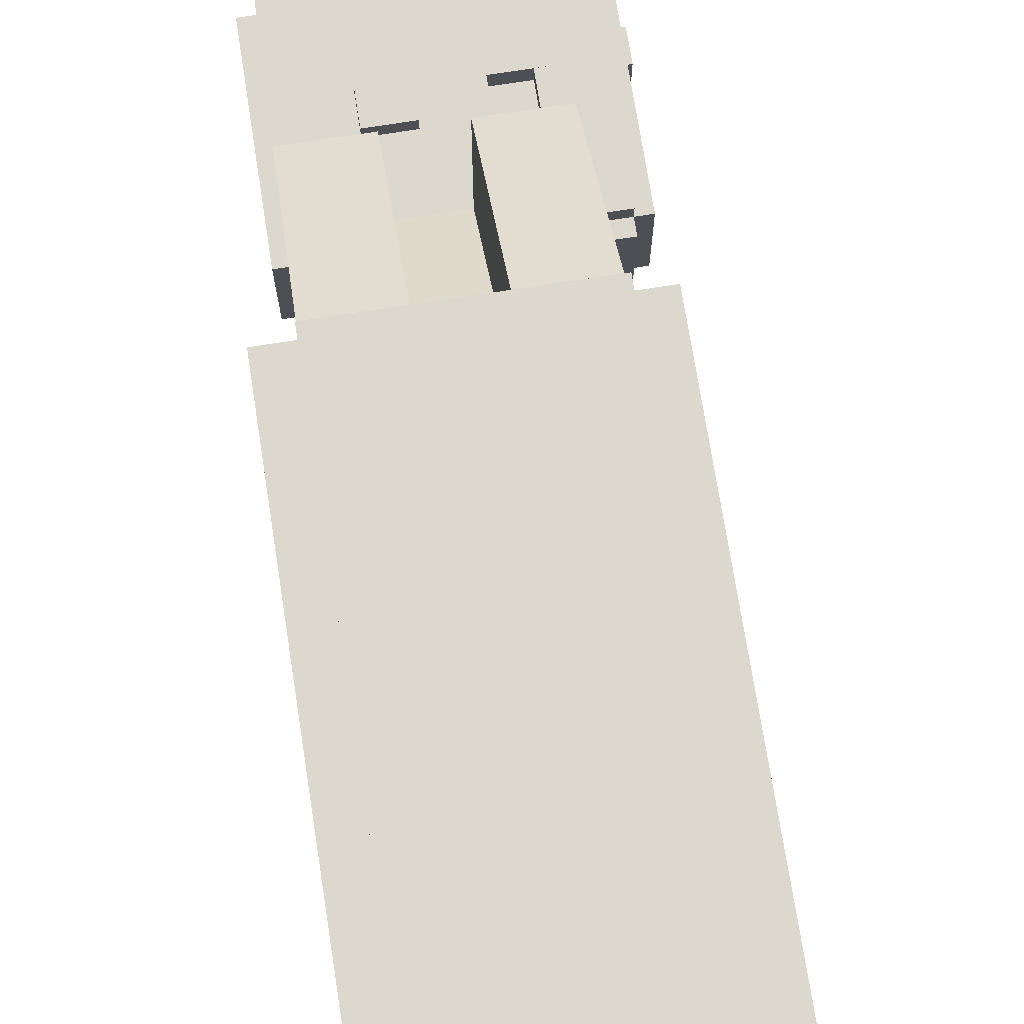
<metadata>
{"format":"obj","ext":"obj","renderer":"f3d","projection":"perspective","resolution":1024,"background":"white","views":[{"elev":72.6,"azim":-8.9,"up":"+Y"}]}
</metadata>
<code>
v -192 -32 -32
v -192 -32 392
v -192 -8 392
v -192 -8 -32
v 320 -8 392
v 320 -32 392
v 320 -32 -32
v 320 -8 -32
v -192 -16 -64
v -192 -16 -32
v -192 192 -32
v -192 192 -64
v 320 192 -32
v 320 -16 -32
v 320 -16 -64
v 320 192 -64
v 36 -8 120
v 36 -8 128
v 36 20 128
v 36 20 120
v 68 20 128
v 68 -8 128
v 68 -8 120
v 68 20 120
v 36 20 120
v 36 20 128
v 36 48 128
v 36 48 120
v 68 48 128
v 68 20 128
v 68 20 120
v 68 48 120
v -224 -16 -32
v -224 -16 384
v -224 192 384
v -224 192 -32
v -192 192 384
v -192 -16 384
v -192 -16 -32
v -192 192 -32
v -208 -8 144
v -216 -8 320
v -208 56 144
v -80 56 144
v -88 -8 320
v -80 -8 144
v 80 -16 384
v 80 -16 416
v 80 192 416
v 80 192 384
v 320 192 416
v 320 -16 416
v 320 -16 384
v 320 192 384
v -192 -16 384
v -192 -16 416
v -192 192 416
v -192 192 384
v -48 192 416
v -48 -16 416
v -48 -16 384
v -48 192 384
v -112 0 416
v -112 0 768
v -112 192 768
v -112 192 416
v -48 192 768
v -48 0 768
v -48 0 416
v -48 192 416
v 224 192 768
v 224 192 1792
v 224 896 1792
v 224 896 768
v 288 896 1792
v 288 192 1792
v 288 192 768
v 288 896 768
v -192 -16 -32
v -192 -16 144
v -192 56 144
v -192 56 -32
v -80 56 144
v -80 -16 144
v -80 -16 -32
v -80 56 -32
v -80 -8 -32
v -80 -8 48
v -80 56 48
v -80 56 -32
v 24 56 48
v 24 -8 48
v 24 -8 -32
v 24 56 -32
v -192 190.4 964
v -192 190.4 1792
v -192 200 1792
v -192 200 976
v 224 200 1792
v 224 190.4 1792
v 224 190.4 964
v 224 200 976
v -192 128 768
v -192 128 964
v -192 192 964
v -192 192 768
v 224 192 964
v 224 128 964
v 224 128 768
v 224 192 768
v 80 0 416
v 80 0 768
v 80 192 768
v 80 192 416
v 144 192 768
v 144 0 768
v 144 0 416
v 144 192 416
v 48 200 1112
v 48 200 1352
v 48 256 1352
v 224 256 1352
v 224 200 1352
v 224 200 1112
v -176 200 1096
v -176 200 1336
v -176 256 1096
v 0 256 1096
v 0 200 1336
v 0 200 1096
v -192 896 768
v -192 896 1792
v -192 960 1792
v -192 960 768
v 224 960 1792
v 224 896 1792
v 224 896 768
v 224 960 768
v 192 -8 360
v 192 -8 384
v 192 192 384
v 192 192 360
v 256 192 384
v 256 -8 384
v 256 -8 360
v 256 192 360
v -152 -8 360
v -152 -8 384
v -152 192 384
v -152 192 360
v -88 192 384
v -88 -8 384
v -88 -8 360
v -88 192 360
v 24 56 -32
v 24 -8 -32
v 24 -8 48
v 24 56 48
v 272 -8 48
v 272 -8 -32
v -192 192 208
v -192 192 384
v -192 224 384
v -192 224 208
v -64 224 384
v -64 192 384
v -64 192 208
v -64 224 208
v -192 192 136
v -192 192 208
v -192 224 208
v -192 224 136
v -64 224 208
v -64 192 208
v -64 192 136
v -64 224 136
v -192 192 -32
v -192 192 136
v -192 224 136
v -192 224 -32
v -64 224 136
v -64 192 136
v -64 192 -32
v -64 224 -32
v -64 192 208
v -64 192 384
v -64 224 384
v -64 224 208
v 24 224 384
v 24 192 384
v 24 192 208
v 24 224 208
v -64 224 136
v -64 224 208
v -64 256 208
v -64 256 136
v 24 256 208
v 24 224 208
v 24 224 136
v 24 256 136
v -64 192 -32
v -64 192 136
v -64 224 136
v -64 224 -32
v 24 224 136
v 24 192 136
v 24 192 -32
v 24 224 -32
v 24 192 208
v 24 192 384
v 24 224 384
v 24 224 208
v 320 224 384
v 320 192 384
v 320 192 208
v 320 224 208
v 24 192 -32
v 24 192 136
v 24 224 136
v 24 224 -32
v 320 224 136
v 320 192 136
v 320 192 -32
v 320 224 -32
v 320 120 280
v 320 120 384
v 320 192 384
v 320 192 280
v 352 192 384
v 352 120 384
v 352 120 280
v 352 192 280
v 320 120 -32
v 320 120 232
v 320 192 232
v 320 192 -32
v 352 192 232
v 352 120 232
v 352 120 -32
v 352 192 -32
v 320 40 280
v 320 40 384
v 320 120 384
v 320 120 280
v 352 120 384
v 352 40 384
v 352 40 280
v 352 120 280
v 320 -16 280
v 320 -16 384
v 320 40 384
v 320 40 280
v 352 40 384
v 352 -16 384
v 352 -16 280
v 352 40 280
v 320 -16 232
v 320 -16 280
v 320 40 280
v 320 40 232
v 352 40 280
v 352 -16 280
v 352 -16 232
v 352 40 232
v 320 -16 -32
v 320 -16 232
v 320 40 232
v 320 40 -32
v 352 40 232
v 352 -16 232
v 352 -16 -32
v 352 40 -32
v 320 136 256
v 320 136 280
v 320 192 280
v 320 192 256
v 352 192 280
v 352 136 280
v 352 136 256
v 352 192 256
v 320 136 232
v 320 136 256
v 320 192 256
v 320 192 232
v 352 192 256
v 352 136 256
v 352 136 232
v 352 192 232
v 320 120 232
v 320 136 256
v 320 136 232
v 352 136 256
v 352 120 232
v 352 136 232
v 320 120 280
v 320 136 280
v 320 136 256
v 352 136 280
v 352 120 280
v 352 136 256
v 320 40 104
v 320 40 232
v 320 120 232
v 320 120 104
v 352 120 232
v 352 40 232
v 352 40 104
v 352 120 104
v 336 40 40
v 336 40 104
v 336 120 104
v 336 120 40
v 368 120 104
v 368 40 104
v 368 40 40
v 368 120 40
v 320 40 -32
v 320 40 40
v 320 120 40
v 320 120 -32
v 352 120 40
v 352 40 40
v 352 40 -32
v 352 120 -32
v 312 120 40
v 312 120 104
v 312 136 104
v 312 136 40
v 320 136 104
v 320 120 104
v 320 120 40
v 320 136 40
v 312 40 104
v 312 40 120
v 312 120 120
v 312 120 104
v 320 120 120
v 320 40 120
v 320 40 104
v 320 120 104
v 312 40 24
v 312 40 40
v 312 120 40
v 312 120 24
v 320 120 40
v 320 40 40
v 320 40 24
v 320 120 24
v 312 24 40
v 312 24 104
v 312 40 104
v 312 40 40
v 320 40 104
v 320 24 104
v 320 24 40
v 320 40 40
v -48 312 384
v -48 312 437.8
v -48 568 768.4
v -48 606.5 768.4
v 80 606.5 768.4
v 80 568 768.4
v 80 312 437.8
v 80 312 384
v -192 192 384
v -192 192 768
v -192 896 768
v -192 627.2 384
v -48 896 768
v -48 192 768
v -48 192 384
v -48 627.2 384
v 80 192 384
v 80 192 768
v 80 896 768
v 80 627.2 384
v 224 896 768
v 224 192 768
v 224 192 384
v 224 627.2 384
v 48 256 1352
v 48 256 1592
v 48 312 1592
v 224 312 1592
v 224 256 1592
v 224 256 1352
v 80 192 768
v 80 192 944
v 80 368 944
v 80 400 928
v 80 400 768
v 96 400 944
v 216 400 944
v 216 192 944
v 216 192 768
v 216 400 768
v -192 192 768
v -192 192 960
v -192 312 960
v -192 312 768
v -48 272 960
v -64 312 960
v -48 192 960
v -48 192 768
v -48 312 768
v -48 312 944
v -192 480 992
v -192 480 1152
v -192 512 1152
v -192 512 992
v 224 512 1152
v 224 480 1152
v 224 480 992
v 224 512 992
v -192 480 1312
v -192 480 1472
v -192 512 1472
v -192 512 1312
v 224 512 1472
v 224 480 1472
v 224 480 1312
v 224 512 1312
v -192 480 1600
v -192 480 1728
v -192 512 1728
v -192 512 1600
v 224 512 1728
v 224 480 1728
v 224 480 1600
v 224 512 1600
v -256 192 768
v -256 192 1344
v -256 512 1344
v -256 512 768
v -192 512 1344
v -192 192 1344
v -192 192 768
v -192 512 768
v -256 192 1344
v -256 192 1440
v -256 512 1440
v -256 512 1344
v -192 512 1440
v -192 192 1440
v -192 192 1344
v -192 512 1344
v -256 192 1440
v -256 192 1792
v -256 512 1792
v -256 512 1440
v -192 512 1792
v -192 192 1792
v -192 192 1440
v -192 512 1440
v -256 512 768
v -256 512 1344
v -256 672 1344
v -256 672 768
v -192 672 1344
v -192 512 1344
v -192 512 768
v -192 672 768
v -256 512 1440
v -256 512 1792
v -256 672 1792
v -256 672 1440
v -192 672 1792
v -192 512 1792
v -192 512 1440
v -192 672 1440
v -256 672 768
v -256 672 1344
v -256 896 1344
v -256 896 768
v -192 896 1344
v -192 672 1344
v -192 672 768
v -192 896 768
v -256 736 1344
v -256 736 1440
v -256 896 1440
v -256 896 1344
v -192 896 1440
v -192 736 1440
v -192 736 1344
v -192 896 1344
v -256 672 1440
v -256 672 1792
v -256 896 1792
v -256 896 1440
v -192 896 1792
v -192 672 1792
v -192 672 1440
v -192 896 1440
v 24 192 136
v 24 192 208
v 24 224 208
v 24 224 136
v 136 224 208
v 136 192 208
v 136 192 136
v 136 224 136
v 208 192 136
v 208 192 208
v 208 224 208
v 208 224 136
v 320 224 208
v 320 192 208
v 320 192 136
v 320 224 136
v 160 192 1792
v 160 192 1856
v 160 600 1856
v 160 600 1792
v 224 600 1856
v 224 192 1856
v 224 192 1792
v 224 600 1792
v -48 192 1792
v -48 192 1856
v -48 600 1856
v -48 600 1792
v 160 600 1856
v 160 192 1856
v 160 192 1792
v 160 600 1792
v -192 192 1792
v -192 192 1856
v -192 600 1856
v -192 600 1792
v -48 600 1856
v -48 192 1856
v -48 192 1792
v -48 600 1792
v 160 600 1792
v 160 600 1856
v 160 824 1856
v 160 824 1792
v 224 824 1856
v 224 600 1856
v 224 600 1792
v 224 824 1792
v -48 600 1792
v -48 600 1856
v -48 824 1856
v -48 824 1792
v 160 824 1856
v 160 600 1856
v 160 600 1792
v 160 824 1792
v -192 600 1792
v -192 600 1856
v -192 824 1856
v -192 824 1792
v -48 824 1856
v -48 600 1856
v -48 600 1792
v -48 824 1792
v 160 824 1792
v 160 824 1856
v 160 896 1856
v 160 896 1792
v 224 896 1856
v 224 824 1856
v 224 824 1792
v 224 896 1792
v -48 824 1792
v -48 824 1856
v -48 896 1856
v -48 896 1792
v 160 896 1856
v 160 824 1856
v 160 824 1792
v 160 896 1792
v -192 824 1792
v -192 824 1856
v -192 896 1856
v -192 896 1792
v -48 896 1856
v -48 824 1856
v -48 824 1792
v -48 896 1792
v -176 432 768
v -176 432 936
v -176 448 928
v -176 448 768
v -168 432 944
v -160 448 944
v -64 448 944
v -64 432 944
v -64 432 768
v -64 448 768
v -48 -8 384
v -48 -8 408
v -48 8 408
v -48 8 384
v 80 8 408
v 80 -8 408
v 80 -8 384
v 80 8 384
v -48 8 408
v -48 8 432
v -48 24 432
v -48 24 408
v 80 24 432
v 80 8 432
v 80 8 408
v 80 24 408
v -48 40 456
v -48 40 480
v -48 56 480
v -48 56 456
v 80 56 480
v 80 40 480
v 80 40 456
v 80 56 456
v -48 24 432
v -48 24 456
v -48 40 456
v -48 40 432
v 80 40 456
v 80 24 456
v 80 24 432
v 80 40 432
v -48 104 552
v -48 104 576
v -48 120 576
v -48 120 552
v 80 120 576
v 80 104 576
v 80 104 552
v 80 120 552
v -48 88 528
v -48 88 552
v -48 104 552
v -48 104 528
v 80 104 552
v 80 88 552
v 80 88 528
v 80 104 528
v -48 56 480
v -48 56 504
v -48 72 504
v -48 72 480
v 80 72 504
v 80 56 504
v 80 56 480
v 80 72 480
v -48 72 504
v -48 72 528
v -48 88 528
v -48 88 504
v 80 88 528
v 80 72 528
v 80 72 504
v 80 88 504
v -48 128 712
v -48 128 768
v -48 192 768
v -48 192 712
v 80 192 768
v 80 128 768
v 80 128 712
v 80 192 712
v -48 136 600
v -48 136 624
v -48 152 624
v -48 152 600
v 80 152 624
v 80 136 624
v 80 136 600
v 80 152 600
v -48 120 576
v -48 120 600
v -48 136 600
v -48 136 576
v 80 136 600
v 80 120 600
v 80 120 576
v 80 136 576
v -48 168 648
v -48 168 712
v -48 184 712
v -48 184 648
v 80 184 712
v 80 168 712
v 80 168 648
v 80 184 648
v -48 152 624
v -48 152 648
v -48 168 648
v -48 168 624
v 80 168 648
v 80 152 648
v 80 152 624
v 80 168 624
v -48 224 384
v -48 224 400
v -48 312 400
v -48 312 384
v 80 312 400
v 80 224 400
v 80 224 384
v 80 312 384
v 48 296 1592
v 48 296 1792
v 48 312 1792
v 48 312 1592
v 224 312 1792
v 224 296 1792
v 224 296 1592
v 224 312 1592
v -104 200 1768
v -104 200 1792
v -104 456 1792
v -104 456 1768
v -24 456 1792
v -24 200 1792
v -24 200 1768
v -24 456 1768
v -80 200 1752
v -80 200 1768
v -80 456 1768
v -80 456 1752
v -48 456 1768
v -48 200 1768
v -48 200 1752
v -48 456 1752
o entity0_brush0
f 1 2 3 4
f 5 3 2 6
f 6 2 1 7
f 8 4 3 5
f 7 1 4 8
f 8 5 6 7
o entity0_brush1
f 9 10 11 12
f 13 11 10 14
f 14 10 9 15
f 16 12 11 13
f 15 9 12 16
f 16 13 14 15
o entity0_brush2
f 17 18 19 20
f 21 19 18 22
f 22 18 17 23
f 24 20 19 21
f 23 17 20 24
f 24 21 22 23
o entity0_brush3
f 25 26 27 28
f 29 27 26 30
f 30 26 25 31
f 32 28 27 29
f 31 25 28 32
f 32 29 30 31
o entity0_brush4
f 33 34 35 36
f 37 35 34 38
f 38 34 33 39
f 40 36 35 37
f 39 33 36 40
f 40 37 38 39
o entity0_brush5
f 41 42 43
f 44 43 42 45
f 45 42 41 46
f 46 41 43 44
f 45 46 44
o entity0_brush6
f 47 48 49 50
f 51 49 48 52
f 52 48 47 53
f 54 50 49 51
f 53 47 50 54
f 54 51 52 53
o entity0_brush7
f 55 56 57 58
f 59 57 56 60
f 60 56 55 61
f 62 58 57 59
f 61 55 58 62
f 62 59 60 61
o entity0_brush8
f 63 64 65 66
f 67 65 64 68
f 68 64 63 69
f 70 66 65 67
f 69 63 66 70
f 70 67 68 69
o entity0_brush9
f 71 72 73 74
f 75 73 72 76
f 76 72 71 77
f 78 74 73 75
f 77 71 74 78
f 78 75 76 77
o entity0_brush10
f 79 80 81 82
f 83 81 80 84
f 84 80 79 85
f 86 82 81 83
f 85 79 82 86
f 86 83 84 85
o entity0_brush11
f 87 88 89 90
f 91 89 88 92
f 92 88 87 93
f 94 90 89 91
f 93 87 90 94
f 94 91 92 93
o entity0_brush12
f 95 96 97 98
f 99 97 96 100
f 100 96 95 101
f 102 98 97 99
f 101 95 98 102
f 102 99 100 101
o entity0_brush13
f 103 104 105 106
f 107 105 104 108
f 108 104 103 109
f 110 106 105 107
f 109 103 106 110
f 110 107 108 109
o entity0_brush14
f 111 112 113 114
f 115 113 112 116
f 116 112 111 117
f 118 114 113 115
f 117 111 114 118
f 118 115 116 117
o entity0_brush15
f 119 120 121
f 122 121 120 123
f 123 120 119 124
f 124 119 121 122
f 123 124 122
o entity0_brush16
f 125 126 127
f 128 127 126 129
f 129 126 125 130
f 130 125 127 128
f 129 130 128
o entity0_brush17
f 131 132 133 134
f 135 133 132 136
f 136 132 131 137
f 138 134 133 135
f 137 131 134 138
f 138 135 136 137
o entity0_brush18
f 139 140 141 142
f 143 141 140 144
f 144 140 139 145
f 146 142 141 143
f 145 139 142 146
f 146 143 144 145
o entity0_brush19
f 147 148 149 150
f 151 149 148 152
f 152 148 147 153
f 154 150 149 151
f 153 147 150 154
f 154 151 152 153
o entity0_brush20
f 155 156 157 158
f 158 157 159
f 159 157 156 160
f 160 156 155
f 155 158 159 160
o entity0_brush21
f 161 162 163 164
f 165 163 162 166
f 166 162 161 167
f 168 164 163 165
f 167 161 164 168
f 168 165 166 167
o entity0_brush22
f 169 170 171 172
f 173 171 170 174
f 174 170 169 175
f 176 172 171 173
f 175 169 172 176
f 176 173 174 175
o entity0_brush23
f 177 178 179 180
f 181 179 178 182
f 182 178 177 183
f 184 180 179 181
f 183 177 180 184
f 184 181 182 183
o entity0_brush24
f 185 186 187 188
f 189 187 186 190
f 190 186 185 191
f 192 188 187 189
f 191 185 188 192
f 192 189 190 191
o entity0_brush25
f 193 194 195 196
f 197 195 194 198
f 198 194 193 199
f 200 196 195 197
f 199 193 196 200
f 200 197 198 199
o entity0_brush26
f 201 202 203 204
f 205 203 202 206
f 206 202 201 207
f 208 204 203 205
f 207 201 204 208
f 208 205 206 207
o entity0_brush27
f 209 210 211 212
f 213 211 210 214
f 214 210 209 215
f 216 212 211 213
f 215 209 212 216
f 216 213 214 215
o entity0_brush28
f 217 218 219 220
f 221 219 218 222
f 222 218 217 223
f 224 220 219 221
f 223 217 220 224
f 224 221 222 223
o entity0_brush29
f 225 226 227 228
f 229 227 226 230
f 230 226 225 231
f 232 228 227 229
f 231 225 228 232
f 232 229 230 231
o entity0_brush30
f 233 234 235 236
f 237 235 234 238
f 238 234 233 239
f 240 236 235 237
f 239 233 236 240
f 240 237 238 239
o entity0_brush31
f 241 242 243 244
f 245 243 242 246
f 246 242 241 247
f 248 244 243 245
f 247 241 244 248
f 248 245 246 247
o entity0_brush32
f 249 250 251 252
f 253 251 250 254
f 254 250 249 255
f 256 252 251 253
f 255 249 252 256
f 256 253 254 255
o entity0_brush33
f 257 258 259 260
f 261 259 258 262
f 262 258 257 263
f 264 260 259 261
f 263 257 260 264
f 264 261 262 263
o entity0_brush34
f 265 266 267 268
f 269 267 266 270
f 270 266 265 271
f 272 268 267 269
f 271 265 268 272
f 272 269 270 271
o entity0_brush35
f 273 274 275 276
f 277 275 274 278
f 278 274 273 279
f 280 276 275 277
f 279 273 276 280
f 280 277 278 279
o entity0_brush36
f 281 282 283 284
f 285 283 282 286
f 286 282 281 287
f 288 284 283 285
f 287 281 284 288
f 288 285 286 287
o entity0_brush37
f 289 290 291
f 292 290 289 293
f 294 291 290 292
f 293 289 291 294
f 292 293 294
o entity0_brush38
f 295 296 297
f 298 296 295 299
f 300 297 296 298
f 299 295 297 300
f 300 298 299
o entity0_brush39
f 301 302 303 304
f 305 303 302 306
f 306 302 301 307
f 308 304 303 305
f 307 301 304 308
f 308 305 306 307
o entity0_brush40
f 309 310 311 312
f 313 311 310 314
f 314 310 309 315
f 316 312 311 313
f 315 309 312 316
f 316 313 314 315
o entity0_brush41
f 317 318 319 320
f 321 319 318 322
f 322 318 317 323
f 324 320 319 321
f 323 317 320 324
f 324 321 322 323
o entity0_brush42
f 325 326 327 328
f 329 327 326 330
f 330 326 325 331
f 332 328 327 329
f 331 325 328 332
f 332 329 330 331
o entity0_brush43
f 333 334 335 336
f 337 335 334 338
f 338 334 333 339
f 340 336 335 337
f 339 333 336 340
f 340 337 338 339
o entity0_brush44
f 341 342 343 344
f 345 343 342 346
f 346 342 341 347
f 348 344 343 345
f 347 341 344 348
f 348 345 346 347
o entity0_brush45
f 349 350 351 352
f 353 351 350 354
f 354 350 349 355
f 356 352 351 353
f 355 349 352 356
f 356 353 354 355
o entity0_brush46
f 357 358 359 360
f 361 360 359 362
f 362 359 358 363
f 363 358 357 364
f 364 357 360 361
f 361 362 363 364
o entity0_brush47
f 365 366 367 368
f 369 367 366 370
f 370 366 365 371
f 372 368 367 369
f 371 365 368 372
f 372 369 370 371
o entity0_brush48
f 373 374 375 376
f 377 375 374 378
f 378 374 373 379
f 380 376 375 377
f 379 373 376 380
f 380 377 378 379
o entity0_brush49
f 381 382 383
f 384 383 382 385
f 385 382 381 386
f 386 381 383 384
f 385 386 384
o entity0_brush50
f 387 388 389 390 391
f 390 389 392
f 393 392 389 388 394
f 394 388 387 395
f 396 391 390 392 393
f 395 387 391 396
f 395 396 393 394
o entity0_brush51
f 397 398 399 400
f 401 402 399 398 403
f 403 398 397 404
f 405 400 399 402 406
f 404 397 400 405
f 406 402 401
f 404 405 406 401 403
o entity0_brush52
f 407 408 409 410
f 411 409 408 412
f 412 408 407 413
f 414 410 409 411
f 413 407 410 414
f 414 411 412 413
o entity0_brush53
f 415 416 417 418
f 419 417 416 420
f 420 416 415 421
f 422 418 417 419
f 421 415 418 422
f 422 419 420 421
o entity0_brush54
f 423 424 425 426
f 427 425 424 428
f 428 424 423 429
f 430 426 425 427
f 429 423 426 430
f 430 427 428 429
o entity0_brush55
f 431 432 433 434
f 435 433 432 436
f 436 432 431 437
f 438 434 433 435
f 437 431 434 438
f 438 435 436 437
o entity0_brush56
f 439 440 441 442
f 443 441 440 444
f 444 440 439 445
f 446 442 441 443
f 445 439 442 446
f 446 443 444 445
o entity0_brush57
f 447 448 449 450
f 451 449 448 452
f 452 448 447 453
f 454 450 449 451
f 453 447 450 454
f 454 451 452 453
o entity0_brush58
f 455 456 457 458
f 459 457 456 460
f 460 456 455 461
f 462 458 457 459
f 461 455 458 462
f 462 459 460 461
o entity0_brush59
f 463 464 465 466
f 467 465 464 468
f 468 464 463 469
f 470 466 465 467
f 469 463 466 470
f 470 467 468 469
o entity0_brush60
f 471 472 473 474
f 475 473 472 476
f 476 472 471 477
f 478 474 473 475
f 477 471 474 478
f 478 475 476 477
o entity0_brush61
f 479 480 481 482
f 483 481 480 484
f 484 480 479 485
f 486 482 481 483
f 485 479 482 486
f 486 483 484 485
o entity0_brush62
f 487 488 489 490
f 491 489 488 492
f 492 488 487 493
f 494 490 489 491
f 493 487 490 494
f 494 491 492 493
o entity0_brush63
f 495 496 497 498
f 499 497 496 500
f 500 496 495 501
f 502 498 497 499
f 501 495 498 502
f 502 499 500 501
o entity0_brush64
f 503 504 505 506
f 507 505 504 508
f 508 504 503 509
f 510 506 505 507
f 509 503 506 510
f 510 507 508 509
o entity0_brush65
f 511 512 513 514
f 515 513 512 516
f 516 512 511 517
f 518 514 513 515
f 517 511 514 518
f 518 515 516 517
o entity0_brush66
f 519 520 521 522
f 523 521 520 524
f 524 520 519 525
f 526 522 521 523
f 525 519 522 526
f 526 523 524 525
o entity0_brush67
f 527 528 529 530
f 531 529 528 532
f 532 528 527 533
f 534 530 529 531
f 533 527 530 534
f 534 531 532 533
o entity0_brush68
f 535 536 537 538
f 539 537 536 540
f 540 536 535 541
f 542 538 537 539
f 541 535 538 542
f 542 539 540 541
o entity0_brush69
f 543 544 545 546
f 547 545 544 548
f 548 544 543 549
f 550 546 545 547
f 549 543 546 550
f 550 547 548 549
o entity0_brush70
f 551 552 553 554
f 555 553 552 556
f 556 552 551 557
f 558 554 553 555
f 557 551 554 558
f 558 555 556 557
o entity0_brush71
f 559 560 561 562
f 563 561 560 564
f 564 560 559 565
f 566 562 561 563
f 565 559 562 566
f 566 563 564 565
o entity0_brush72
f 567 568 569 570
f 571 569 568 572
f 572 568 567 573
f 574 570 569 571
f 573 567 570 574
f 574 571 572 573
o entity0_brush73
f 575 576 577 578
f 579 577 576 580
f 580 576 575 581
f 582 578 577 579
f 581 575 578 582
f 582 579 580 581
o entity0_brush74
f 583 584 585 586
f 585 584 587 588
f 589 588 587 590
f 590 587 584 583 591
f 592 586 585 588 589
f 591 583 586 592
f 592 589 590 591
o entity2_brush0
f 593 594 595 596
f 597 595 594 598
f 598 594 593 599
f 600 596 595 597
f 599 593 596 600
f 600 597 598 599
o entity2_brush1
f 601 602 603 604
f 605 603 602 606
f 606 602 601 607
f 608 604 603 605
f 607 601 604 608
f 608 605 606 607
o entity2_brush2
f 609 610 611 612
f 613 611 610 614
f 614 610 609 615
f 616 612 611 613
f 615 609 612 616
f 616 613 614 615
o entity2_brush3
f 617 618 619 620
f 621 619 618 622
f 622 618 617 623
f 624 620 619 621
f 623 617 620 624
f 624 621 622 623
o entity2_brush4
f 625 626 627 628
f 629 627 626 630
f 630 626 625 631
f 632 628 627 629
f 631 625 628 632
f 632 629 630 631
o entity2_brush5
f 633 634 635 636
f 637 635 634 638
f 638 634 633 639
f 640 636 635 637
f 639 633 636 640
f 640 637 638 639
o entity2_brush6
f 641 642 643 644
f 645 643 642 646
f 646 642 641 647
f 648 644 643 645
f 647 641 644 648
f 648 645 646 647
o entity2_brush7
f 649 650 651 652
f 653 651 650 654
f 654 650 649 655
f 656 652 651 653
f 655 649 652 656
f 656 653 654 655
o entity2_brush8
f 657 658 659 660
f 661 659 658 662
f 662 658 657 663
f 664 660 659 661
f 663 657 660 664
f 664 661 662 663
o entity2_brush9
f 665 666 667 668
f 669 667 666 670
f 670 666 665 671
f 672 668 667 669
f 671 665 668 672
f 672 669 670 671
o entity2_brush10
f 673 674 675 676
f 677 675 674 678
f 678 674 673 679
f 680 676 675 677
f 679 673 676 680
f 680 677 678 679
o entity2_brush11
f 681 682 683 684
f 685 683 682 686
f 686 682 681 687
f 688 684 683 685
f 687 681 684 688
f 688 685 686 687
o entity2_brush12
f 689 690 691 692
f 693 691 690 694
f 694 690 689 695
f 696 692 691 693
f 695 689 692 696
f 696 693 694 695
o entity2_brush13
f 697 698 699 700
f 701 699 698 702
f 702 698 697 703
f 704 700 699 701
f 703 697 700 704
f 704 701 702 703
o entity2_brush14
f 705 706 707 708
f 709 707 706 710
f 710 706 705 711
f 712 708 707 709
f 711 705 708 712
f 712 709 710 711
o entity2_brush15
f 713 714 715 716
f 717 715 714 718
f 718 714 713 719
f 720 716 715 717
f 719 713 716 720
f 720 717 718 719
o entity2_brush16
f 721 722 723 724
f 725 723 722 726
f 726 722 721 727
f 728 724 723 725
f 727 721 724 728
f 728 725 726 727

</code>
